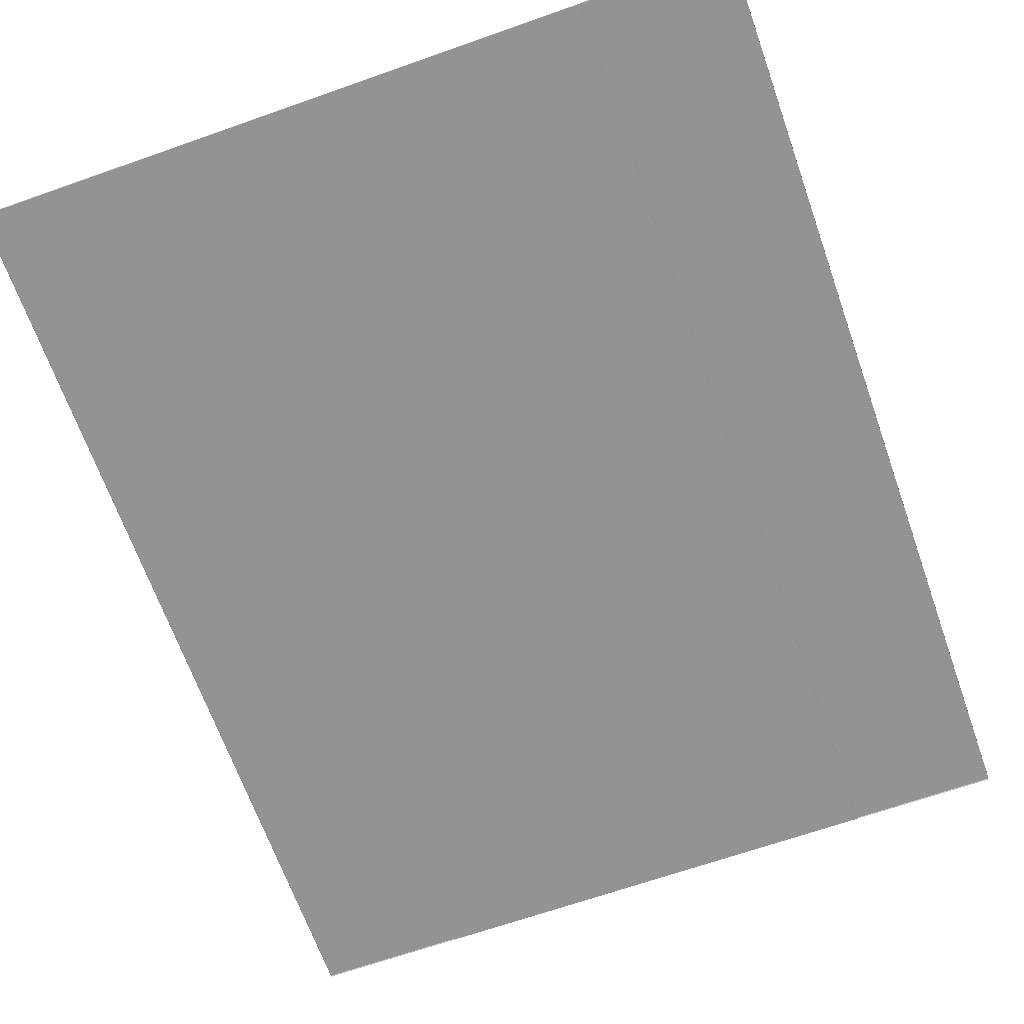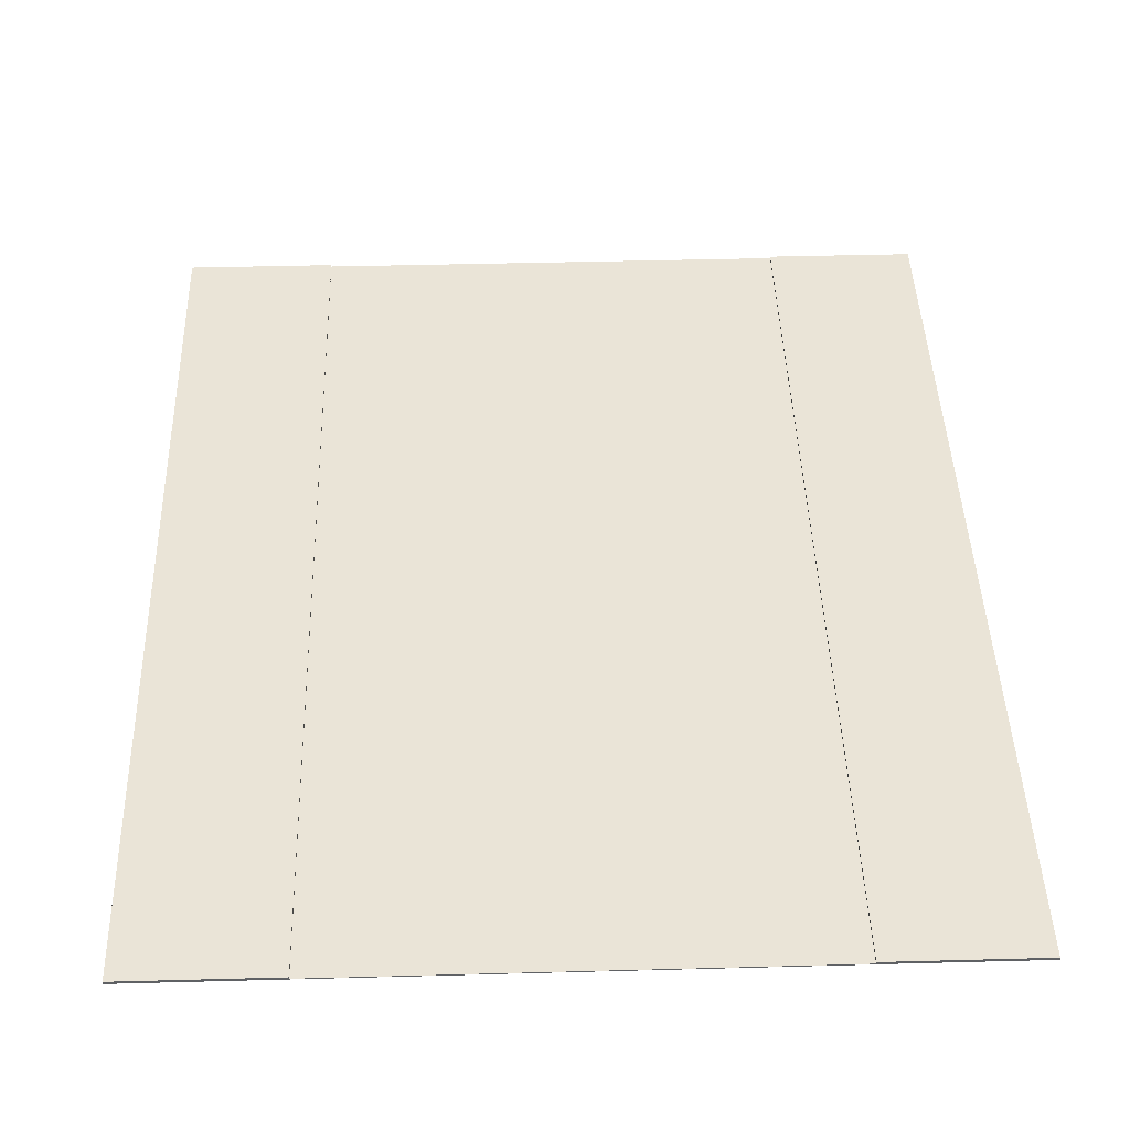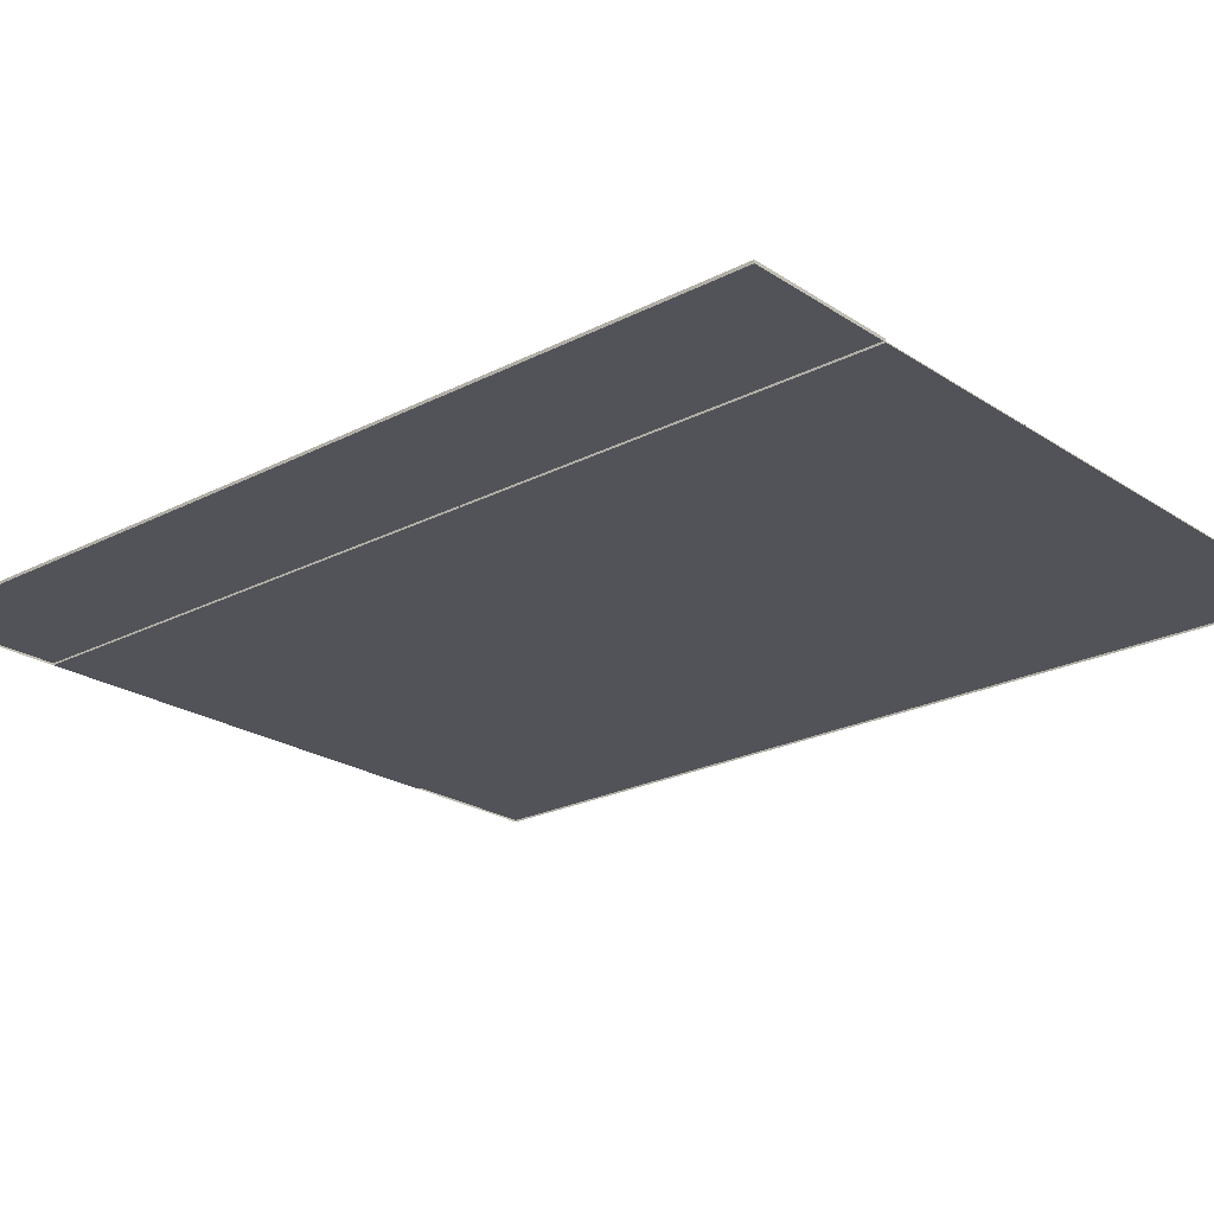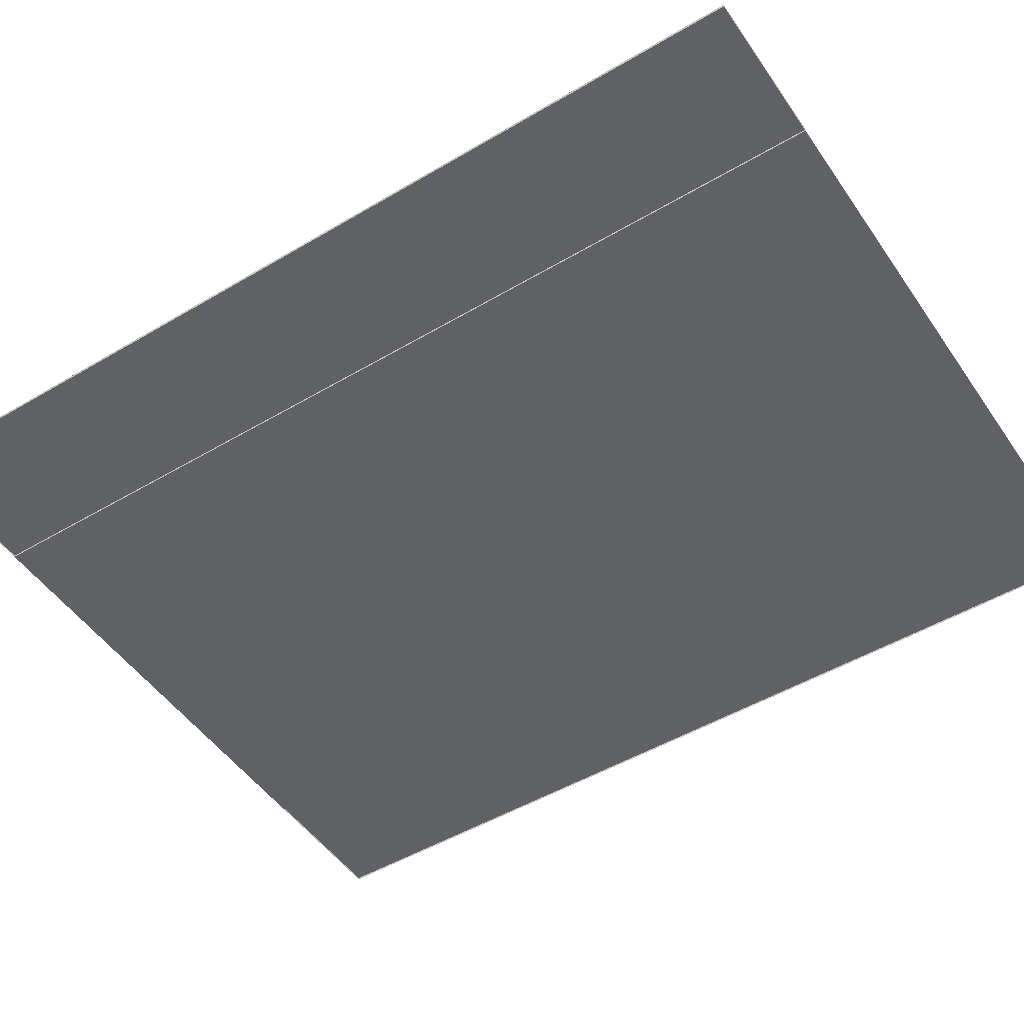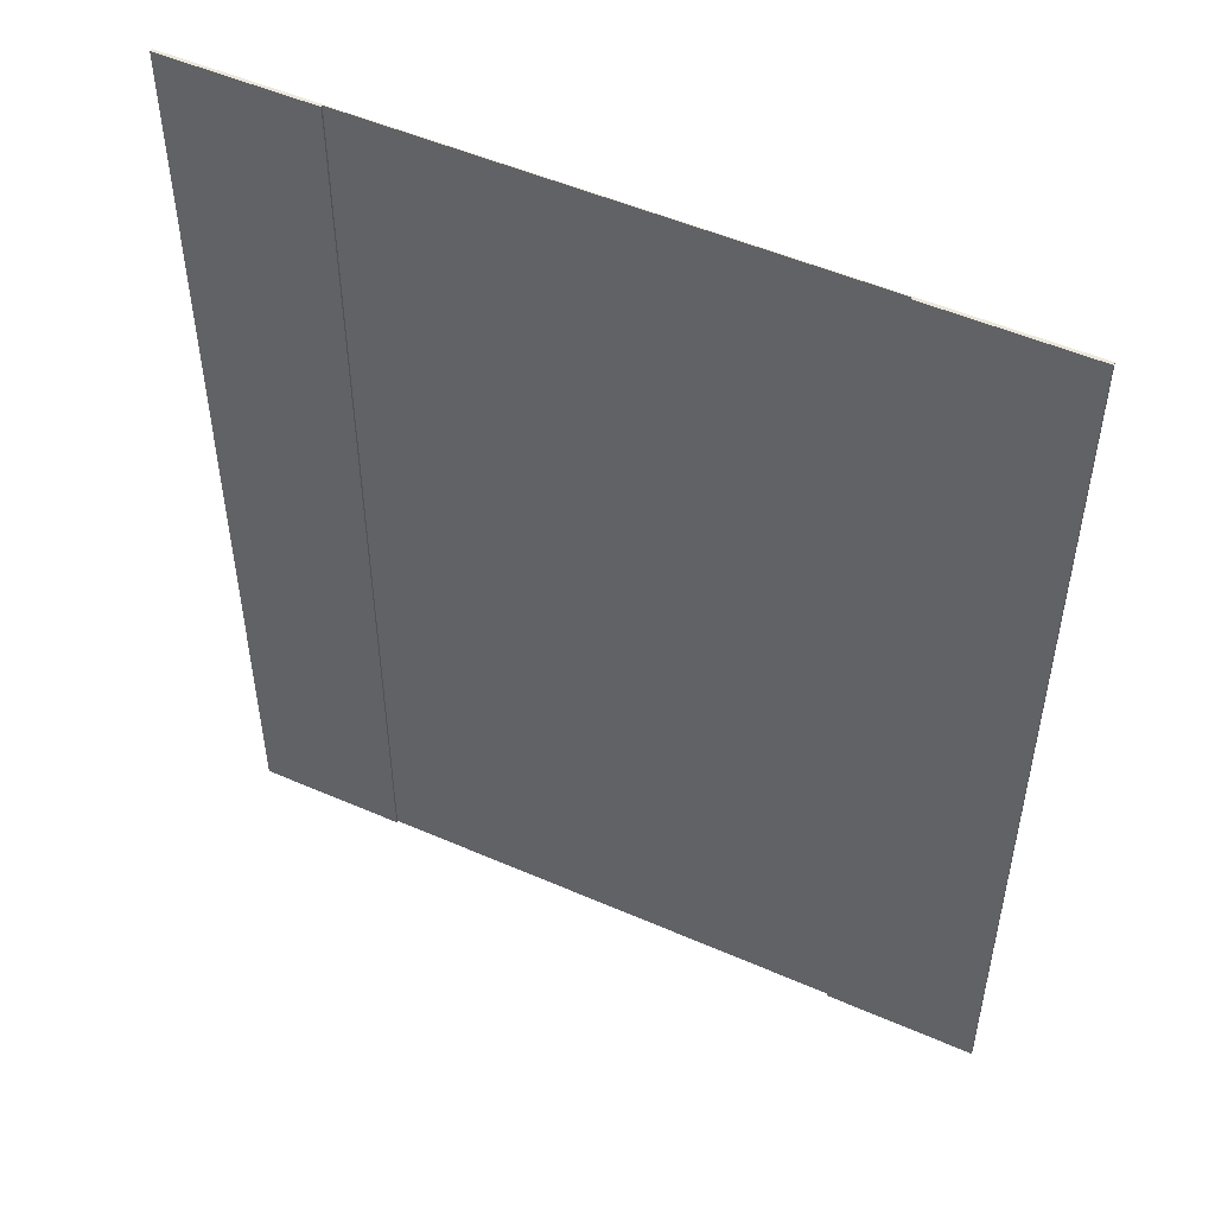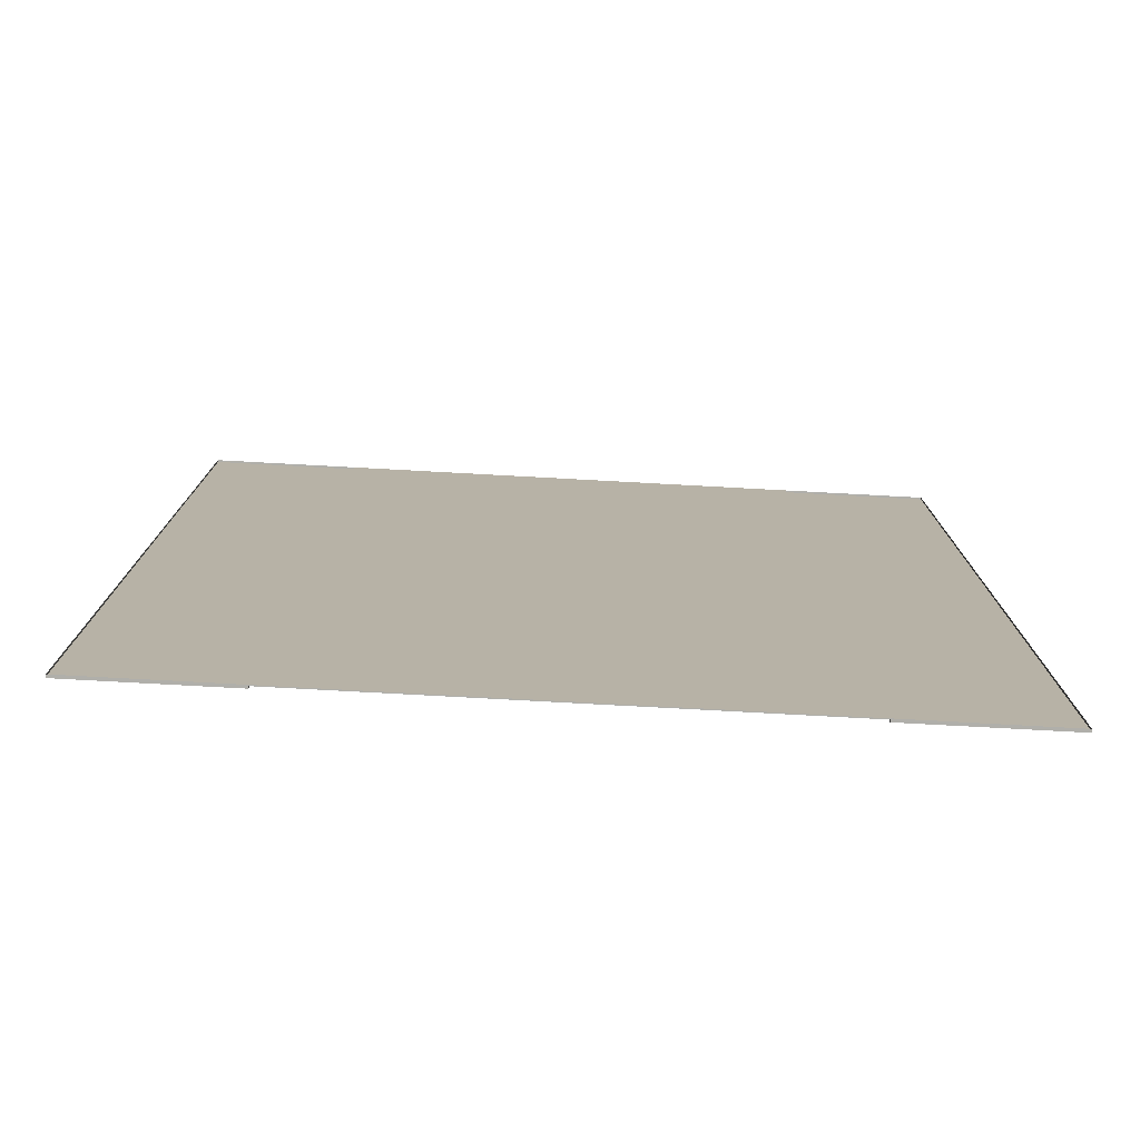
<metadata>
{"format":"obj","ext":"obj","renderer":"f3d","projection":"perspective","resolution":1024,"background":"white","views":[{"elev":-66.8,"azim":19.5,"up":"+Y"},{"elev":43.7,"azim":178.2,"up":"+Y"},{"elev":-22.6,"azim":-48.5,"up":"+Y"},{"elev":-49.4,"azim":-56.8,"up":"+Y"},{"elev":51.2,"azim":-154.6,"up":"+Z"},{"elev":-78.0,"azim":-3.1,"up":"+Z"}]}
</metadata>
<code>
v -0.5183 -0.001348 -4.869
v 0.485 -0.001348 -4.869
v -0.5183 -0.001348 -6.875
v 0.485 -0.001348 -6.875
v -0.8346 -0.001348 -4.869
v -0.8346 -0.001348 -6.875
v 0.8013 -0.001348 -4.869
v 0.8013 -0.001348 -6.875
v -0.5183 0.002942 -6.875
v -0.5183 0.002942 -4.869
v 0.485 0.002942 -4.869
v 0.485 0.002942 -6.875
v -0.8346 0.002942 -6.875
v -0.8346 0.002942 -4.869
v 0.8013 0.002942 -4.869
v 0.8013 0.002942 -6.875
v -0.5183 0.000712 -4.869
v 0.485 0.000712 -4.869
v -0.5183 0.000712 -6.875
v 0.485 0.000712 -6.875
v -0.8346 0.000712 -4.869
v -0.8346 0.000712 -6.875
v 0.8013 0.000712 -4.869
v 0.8013 0.000712 -6.875
v -0.5183 0.005002 -6.875
v -0.5183 0.005002 -4.869
v 0.485 0.005002 -4.869
v 0.485 0.005002 -6.875
v -0.8346 0.005002 -6.875
v -0.8346 0.005002 -4.869
v 0.8013 0.005002 -4.869
v 0.8013 0.005002 -6.875
f 1 3 4 2
f 2 11 15 7
f 7 15 16 8
f 10 14 13 9
f 12 16 15 11
f 6 13 14 5
f 1 10 9 3
f 8 16 12 4
f 3 9 13 6
f 5 14 10 1
f 4 12 11 2
f 17 18 20 19
f 18 23 31 27
f 23 24 32 31
f 26 25 29 30
f 28 27 31 32
f 22 21 30 29
f 17 19 25 26
f 24 20 28 32
f 19 22 29 25
f 21 17 26 30
f 20 18 27 28
f 7 8 24 23
f 4 3 19 20
f 2 7 23 18
f 6 5 21 22
f 8 4 20 24
f 3 6 22 19
f 1 2 18 17
f 5 1 17 21

</code>
